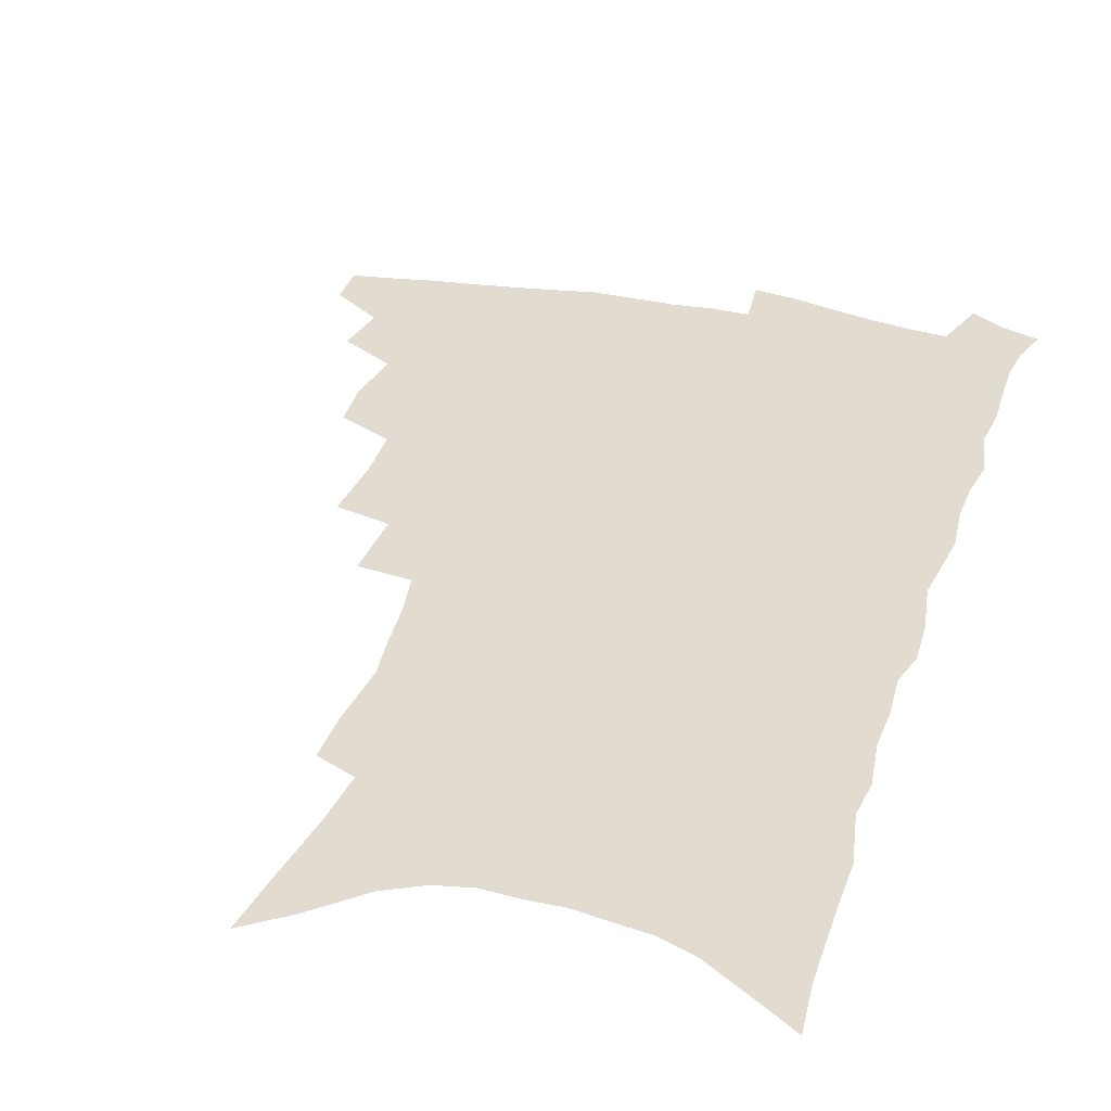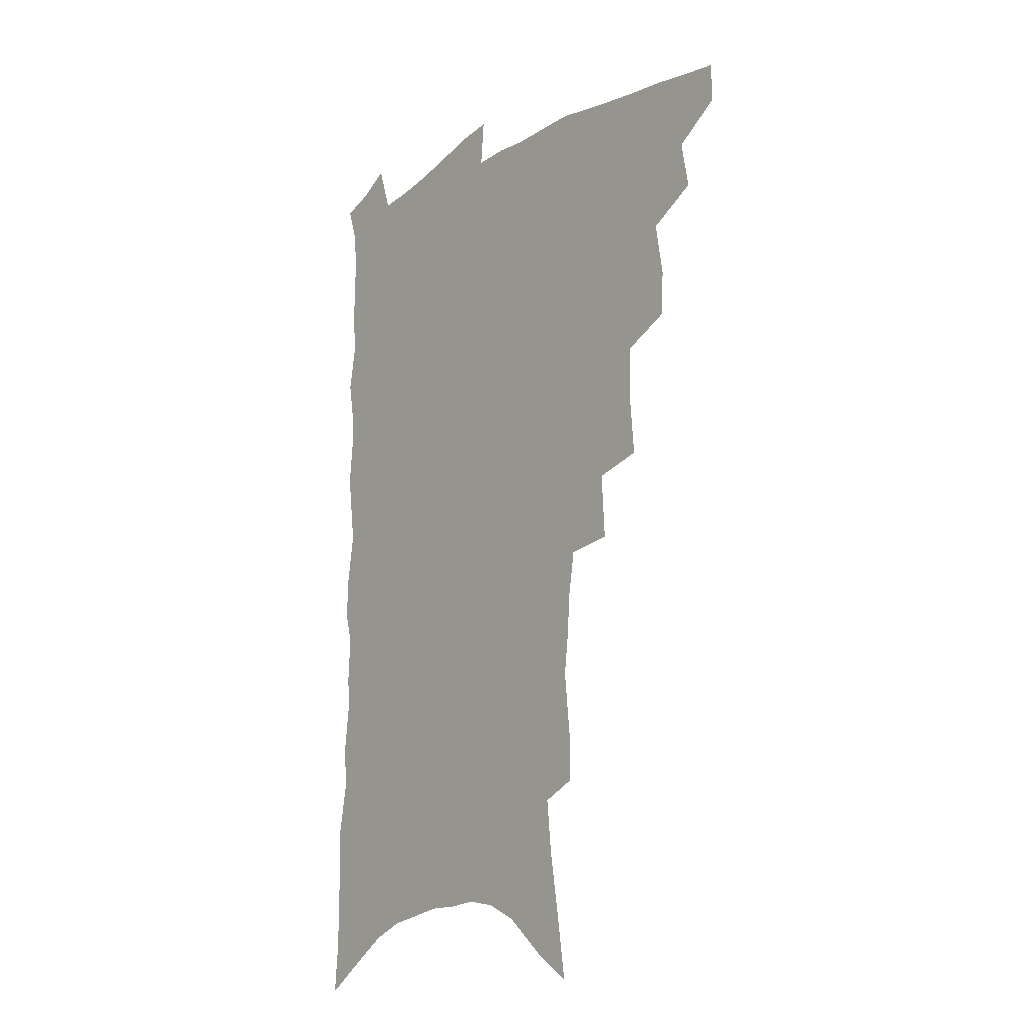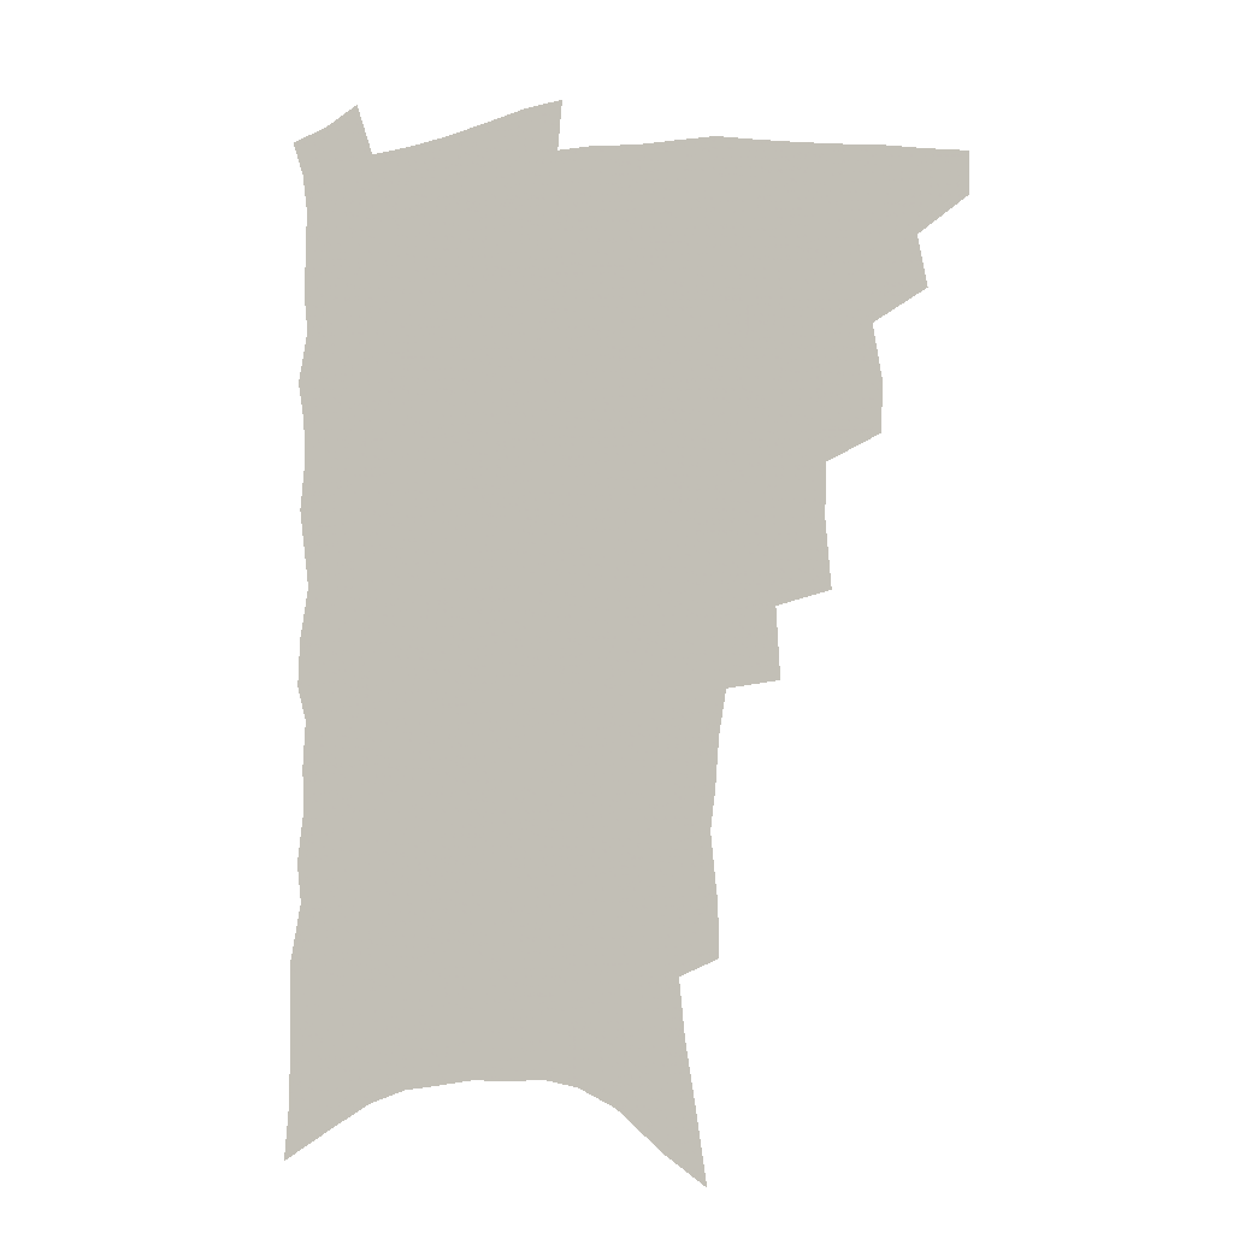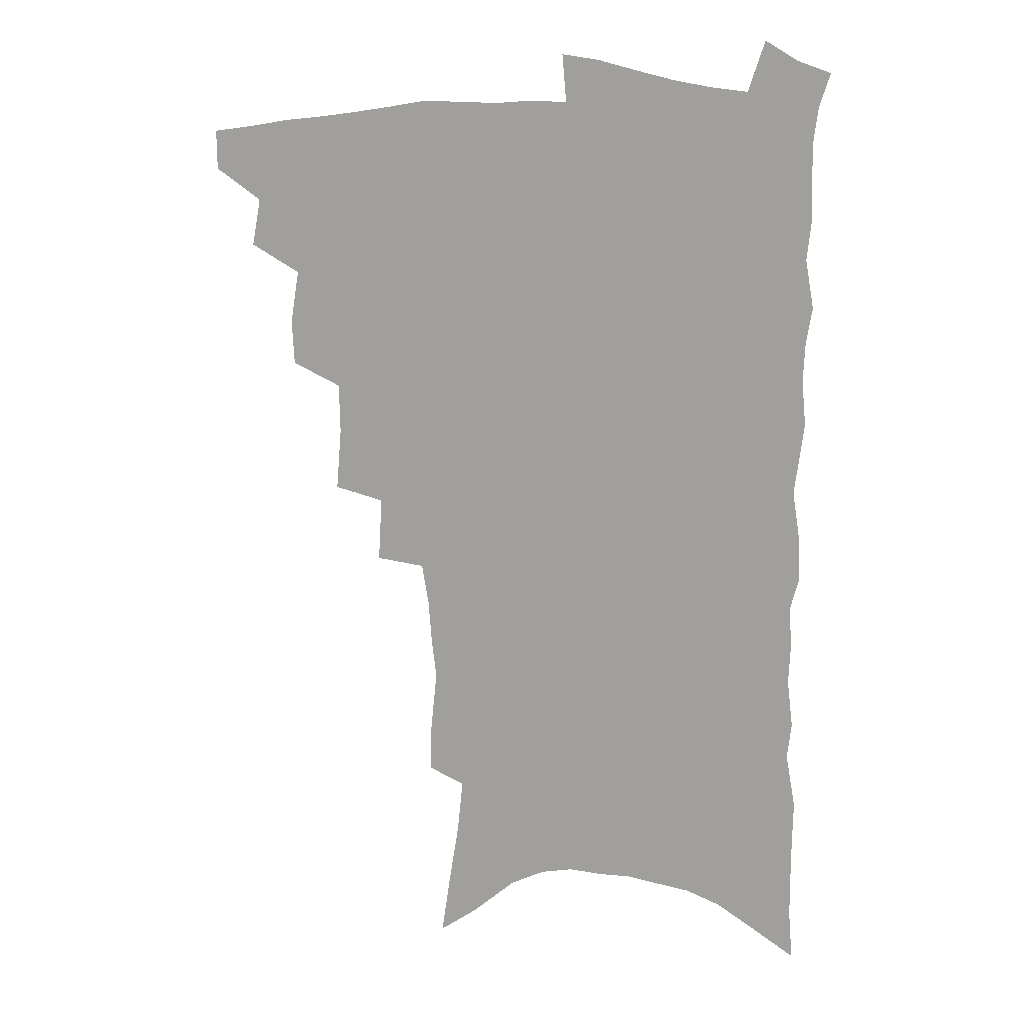
<metadata>
{"format":"obj","ext":"obj","renderer":"f3d","projection":"perspective","resolution":1024,"background":"white","views":[{"elev":34.4,"azim":16.9,"up":"+Z"},{"elev":-16.9,"azim":-128.8,"up":"+Y"},{"elev":-7.1,"azim":-162.4,"up":"+Y"},{"elev":14.9,"azim":13.6,"up":"+Y"}]}
</metadata>
<code>
v 469.4 485.3 0
v 469.3 500.6 0
v 483.9 454.4 0
v 487.3 473 0
v 486.5 488.2 0
v 485.1 502.9 0
v 500.6 405.4 0
v 499.8 422.6 0
v 503.1 443.5 0
v 503.7 460.3 0
v 504 475.9 0
v 501.9 490.5 0
v 499.5 505.5 0
v 518.2 352.8 0
v 520.1 377.2 0
v 519.7 396.5 0
v 521.4 416.9 0
v 520.7 432.9 0
v 521.2 449.5 0
v 521.7 464.9 0
v 519.3 478.3 0
v 517.4 492.4 0
v 514.7 507.3 0
v 536.1 322.8 0
v 537.5 348.1 0
v 536.9 368.2 0
v 536.9 387.5 0
v 536.5 404.9 0
v 535.3 419.5 0
v 534.6 434.6 0
v 535.4 451.4 0
v 535.1 466.3 0
v 533.5 480.2 0
v 531.6 494.4 0
v 529.2 509.3 0
v 558 229.7 0
v 558.4 247.9 0
v 560.8 272.3 0
v 559 287 0
v 557.7 304.6 0
v 555 320.6 0
v 553.4 339.3 0
v 552.4 357.8 0
v 551.4 375.2 0
v 551.4 393.4 0
v 550.3 408.1 0
v 549.7 423.4 0
v 550.5 439.8 0
v 549.6 453.7 0
v 549.5 468 0
v 547.5 482.1 0
v 545.9 496.3 0
v 543.5 511.6 0
v 562.6 154.1 0
v 566 177.9 0
v 570 202.8 0
v 572.1 223.6 0
v 572.4 242 0
v 572.6 260.6 0
v 572.3 278.8 0
v 571.8 297.7 0
v 569.8 312.8 0
v 568.6 330.5 0
v 566.5 345.7 0
v 566.2 364.6 0
v 565.7 381.8 0
v 564 395.4 0
v 564.7 412.5 0
v 564.7 428 0
v 564.1 442 0
v 564.2 456.5 0
v 562.8 469.7 0
v 562.4 483.2 0
v 560.5 497.4 0
v 557.7 514.2 0
v 577.6 164.9 0
v 579.6 185.7 0
v 585.3 215.7 0
v 585.9 234.5 0
v 585.9 252.7 0
v 584.3 266.9 0
v 584.1 285.2 0
v 584 305.8 0
v 582.9 321.7 0
v 581.2 336.5 0
v 580.3 353.6 0
v 579 368.4 0
v 579 386.4 0
v 578.7 401.3 0
v 577.6 414.4 0
v 578.1 430.7 0
v 577.8 444.3 0
v 577.4 457.6 0
v 576.6 470.7 0
v 576.2 484 0
v 574.6 498.5 0
v 572.8 514.1 0
v 594.3 179.5 0
v 597.3 204.4 0
v 597.5 221.7 0
v 597.6 239.7 0
v 597.4 258.2 0
v 596.7 274.8 0
v 596.1 291.7 0
v 595 306.9 0
v 594.7 327.7 0
v 593.2 339.7 0
v 592.6 357.2 0
v 591.7 372.4 0
v 591.2 387.1 0
v 591.3 403.6 0
v 590.7 417.1 0
v 590.7 431.1 0
v 590.7 445.2 0
v 590.4 458.2 0
v 590.2 471.5 0
v 589.7 484.9 0
v 588.6 499.2 0
v 587.7 513.8 0
v 607.7 186.1 0
v 609.2 207.8 0
v 609.6 227.3 0
v 609.3 244.3 0
v 608.5 259.6 0
v 607.5 274.4 0
v 607.5 295 0
v 606.9 312.9 0
v 606 327.4 0
v 605.1 343.1 0
v 604.7 360.4 0
v 604.1 375.3 0
v 603.7 389.4 0
v 603.5 404.6 0
v 603.7 419.3 0
v 603.6 432.6 0
v 603.6 446 0
v 603.6 458.8 0
v 603.8 471.8 0
v 603.8 485 0
v 603.3 498.6 0
v 601.8 515 0
v 620.4 188.7 0
v 621 211 0
v 620.9 228.7 0
v 620.6 246 0
v 620.3 265 0
v 619.6 282.2 0
v 618.8 294.7 0
v 618.1 316.1 0
v 617.5 329.3 0
v 616.9 346.2 0
v 616.4 361 0
v 616 375.3 0
v 615.9 391.5 0
v 615.8 405.9 0
v 615.8 419.9 0
v 616 433.1 0
v 616.1 445.8 0
v 616.5 458.9 0
v 617.3 472.2 0
v 617.4 484.8 0
v 617.1 498.4 0
v 616 514.6 0
v 614.4 533 0
v 632.9 187.8 0
v 632.7 210.5 0
v 632.4 232.7 0
v 632.1 247.6 0
v 631.4 266.1 0
v 630.9 280.8 0
v 630.1 298.5 0
v 629.5 314.4 0
v 628.9 330.5 0
v 628.3 347.3 0
v 628.2 360.3 0
v 627.9 376.3 0
v 627.8 391.1 0
v 627.7 405.5 0
v 627.8 419.4 0
v 628.4 434.5 0
v 628.8 446.3 0
v 629.2 458.7 0
v 629.9 471.8 0
v 630.3 484.5 0
v 630.6 497.8 0
v 630.2 513.4 0
v 628.9 531 0
v 645.6 188.1 0
v 644.6 211.6 0
v 644.6 227.8 0
v 643.8 245.7 0
v 642.7 265.3 0
v 642.2 281.3 0
v 641.3 299 0
v 640.7 315.4 0
v 640.7 328.7 0
v 640 345.4 0
v 639.7 361.1 0
v 639.8 375.2 0
v 639.7 390.1 0
v 639.8 404.4 0
v 639.7 419.9 0
v 640.4 432.7 0
v 641 445.3 0
v 641.7 458.1 0
v 642.4 471.4 0
v 643.2 483.8 0
v 644 496.8 0
v 645.5 509.4 0
v 644 527.2 0
v 658.5 186.1 0
v 657.1 207.5 0
v 655.9 228.2 0
v 655.7 243.2 0
v 654 264 0
v 654.1 278.2 0
v 652.5 298.2 0
v 652.2 313.4 0
v 652.2 327.7 0
v 651.7 343.8 0
v 651.3 359.4 0
v 652.2 372.4 0
v 651.9 387.8 0
v 652.6 401 0
v 651.9 417.6 0
v 652.6 430.9 0
v 653.7 443.2 0
v 654.2 457.2 0
v 654.8 470.4 0
v 656 482.8 0
v 657.2 495.7 0
v 658.3 508.7 0
v 658.9 523.7 0
v 671.1 184.2 0
v 669.7 204.2 0
v 668.4 223.7 0
v 667.6 241.2 0
v 666.8 258.4 0
v 665.8 276.2 0
v 664.5 294.4 0
v 663.7 310.6 0
v 664.4 324.3 0
v 663.7 341 0
v 664.6 354.4 0
v 664.5 369.5 0
v 663.8 385.9 0
v 664.7 399.1 0
v 664 415.6 0
v 665.1 428.4 0
v 665.9 441.9 0
v 667.2 454.8 0
v 667.6 468.5 0
v 668.5 482 0
v 670.3 494.5 0
v 671.7 507.7 0
v 673.4 521.2 0
v 684.5 179.2 0
v 683.7 197.3 0
v 682.1 216.9 0
v 680.2 236.8 0
v 679.1 254.5 0
v 678.6 271.1 0
v 677.3 288.7 0
v 678 302.9 0
v 676.1 321.6 0
v 677.1 335.3 0
v 676.6 351.3 0
v 677.4 365.3 0
v 676.6 381.6 0
v 677.7 395.3 0
v 677.9 410.3 0
v 678.3 424.7 0
v 678.6 439.2 0
v 680.4 452 0
v 680 467.4 0
v 681.6 480 0
v 683 492.9 0
v 685.3 506 0
v 687.4 519.7 0
v 693.8 539.1 0
v 700.1 169.4 0
v 698.7 188.6 0
v 697.6 207.1 0
v 696.6 225.2 0
v 693.6 246 0
v 693.2 262.6 0
v 692 280.2 0
v 691 297.1 0
v 691.3 312.3 0
v 691.9 327 0
v 693 341.4 0
v 691.5 358.7 0
v 691.8 373.8 0
v 693.4 387.4 0
v 692.8 403.5 0
v 694.3 417.4 0
v 692.6 434.3 0
v 695.4 447 0
v 693.8 463.8 0
v 694.5 477.5 0
v 696.8 490.3 0
v 698.9 503.7 0
v 700.6 517 0
v 706.1 531.7 0
v 716.3 159 0
v 714.8 178.3 0
v 714.7 195 0
v 714.7 211.5 0
v 715.1 227.7 0
v 711.4 248.9 0
v 713 262.9 0
v 710.8 281.6 0
v 711.5 296.6 0
v 710.6 313.4 0
v 713.9 325.8 0
v 713.3 342.5 0
v 710.3 361.7 0
v 712.2 375.7 0
v 714 390 0
v 712.4 407.5 0
v 713.1 422.8 0
v 715.4 436.6 0
v 712.2 455.5 0
v 713.7 469.8 0
v 713.3 485.2 0
v 713.2 500.8 0
v 714.9 514.3 0
v 719 527.2 0
f 4 5 1
f 1 5 2
f 5 6 2
f 9 10 3
f 3 10 4
f 10 11 4
f 4 11 5
f 11 12 5
f 5 12 6
f 12 13 6
f 16 17 7
f 7 17 8
f 17 18 8
f 8 18 9
f 18 19 9
f 9 19 10
f 19 20 10
f 10 20 11
f 20 21 11
f 11 21 12
f 21 22 12
f 12 22 13
f 22 23 13
f 25 26 14
f 14 26 15
f 26 27 15
f 15 27 16
f 27 28 16
f 16 28 17
f 28 29 17
f 17 29 18
f 29 30 18
f 18 30 19
f 30 31 19
f 19 31 20
f 31 32 20
f 20 32 21
f 32 33 21
f 21 33 22
f 33 34 22
f 22 34 23
f 34 35 23
f 41 42 24
f 24 42 25
f 42 43 25
f 25 43 26
f 43 44 26
f 26 44 27
f 44 45 27
f 27 45 28
f 45 46 28
f 28 46 29
f 46 47 29
f 29 47 30
f 47 48 30
f 30 48 31
f 48 49 31
f 31 49 32
f 49 50 32
f 32 50 33
f 50 51 33
f 33 51 34
f 51 52 34
f 34 52 35
f 52 53 35
f 57 58 36
f 36 58 37
f 58 59 37
f 37 59 38
f 59 60 38
f 38 60 39
f 60 61 39
f 39 61 40
f 61 62 40
f 40 62 41
f 62 63 41
f 41 63 42
f 63 64 42
f 42 64 43
f 64 65 43
f 43 65 44
f 65 66 44
f 44 66 45
f 66 67 45
f 45 67 46
f 67 68 46
f 46 68 47
f 68 69 47
f 47 69 48
f 69 70 48
f 48 70 49
f 70 71 49
f 49 71 50
f 71 72 50
f 50 72 51
f 72 73 51
f 51 73 52
f 73 74 52
f 52 74 53
f 74 75 53
f 54 76 55
f 76 77 55
f 55 77 56
f 77 78 56
f 56 78 57
f 78 79 57
f 57 79 58
f 79 80 58
f 58 80 59
f 80 81 59
f 59 81 60
f 81 82 60
f 60 82 61
f 82 83 61
f 61 83 62
f 83 84 62
f 62 84 63
f 84 85 63
f 63 85 64
f 85 86 64
f 64 86 65
f 86 87 65
f 65 87 66
f 87 88 66
f 66 88 67
f 88 89 67
f 67 89 68
f 89 90 68
f 68 90 69
f 90 91 69
f 69 91 70
f 91 92 70
f 70 92 71
f 92 93 71
f 71 93 72
f 93 94 72
f 72 94 73
f 94 95 73
f 73 95 74
f 95 96 74
f 74 96 75
f 96 97 75
f 76 98 77
f 98 99 77
f 77 99 78
f 99 100 78
f 78 100 79
f 100 101 79
f 79 101 80
f 101 102 80
f 80 102 81
f 102 103 81
f 81 103 82
f 103 104 82
f 82 104 83
f 104 105 83
f 83 105 84
f 105 106 84
f 84 106 85
f 106 107 85
f 85 107 86
f 107 108 86
f 86 108 87
f 108 109 87
f 87 109 88
f 109 110 88
f 88 110 89
f 110 111 89
f 89 111 90
f 111 112 90
f 90 112 91
f 112 113 91
f 91 113 92
f 113 114 92
f 92 114 93
f 114 115 93
f 93 115 94
f 115 116 94
f 94 116 95
f 116 117 95
f 95 117 96
f 117 118 96
f 96 118 97
f 118 119 97
f 98 120 99
f 120 121 99
f 99 121 100
f 121 122 100
f 100 122 101
f 122 123 101
f 101 123 102
f 123 124 102
f 102 124 103
f 124 125 103
f 103 125 104
f 125 126 104
f 104 126 105
f 126 127 105
f 105 127 106
f 127 128 106
f 106 128 107
f 128 129 107
f 107 129 108
f 129 130 108
f 108 130 109
f 130 131 109
f 109 131 110
f 131 132 110
f 110 132 111
f 132 133 111
f 111 133 112
f 133 134 112
f 112 134 113
f 134 135 113
f 113 135 114
f 135 136 114
f 114 136 115
f 136 137 115
f 115 137 116
f 137 138 116
f 116 138 117
f 138 139 117
f 117 139 118
f 139 140 118
f 118 140 119
f 140 141 119
f 120 142 121
f 142 143 121
f 121 143 122
f 143 144 122
f 122 144 123
f 144 145 123
f 123 145 124
f 145 146 124
f 124 146 125
f 146 147 125
f 125 147 126
f 147 148 126
f 126 148 127
f 148 149 127
f 127 149 128
f 149 150 128
f 128 150 129
f 150 151 129
f 129 151 130
f 151 152 130
f 130 152 131
f 152 153 131
f 131 153 132
f 153 154 132
f 132 154 133
f 154 155 133
f 133 155 134
f 155 156 134
f 134 156 135
f 156 157 135
f 135 157 136
f 157 158 136
f 136 158 137
f 158 159 137
f 137 159 138
f 159 160 138
f 138 160 139
f 160 161 139
f 139 161 140
f 161 162 140
f 140 162 141
f 162 163 141
f 142 165 143
f 165 166 143
f 143 166 144
f 166 167 144
f 144 167 145
f 167 168 145
f 145 168 146
f 168 169 146
f 146 169 147
f 169 170 147
f 147 170 148
f 170 171 148
f 148 171 149
f 171 172 149
f 149 172 150
f 172 173 150
f 150 173 151
f 173 174 151
f 151 174 152
f 174 175 152
f 152 175 153
f 175 176 153
f 153 176 154
f 176 177 154
f 154 177 155
f 177 178 155
f 155 178 156
f 178 179 156
f 156 179 157
f 179 180 157
f 157 180 158
f 180 181 158
f 158 181 159
f 181 182 159
f 159 182 160
f 182 183 160
f 160 183 161
f 183 184 161
f 161 184 162
f 184 185 162
f 162 185 163
f 185 186 163
f 163 186 164
f 186 187 164
f 165 188 166
f 188 189 166
f 166 189 167
f 189 190 167
f 167 190 168
f 190 191 168
f 168 191 169
f 191 192 169
f 169 192 170
f 192 193 170
f 170 193 171
f 193 194 171
f 171 194 172
f 194 195 172
f 172 195 173
f 195 196 173
f 173 196 174
f 196 197 174
f 174 197 175
f 197 198 175
f 175 198 176
f 198 199 176
f 176 199 177
f 199 200 177
f 177 200 178
f 200 201 178
f 178 201 179
f 201 202 179
f 179 202 180
f 202 203 180
f 180 203 181
f 203 204 181
f 181 204 182
f 204 205 182
f 182 205 183
f 205 206 183
f 183 206 184
f 206 207 184
f 184 207 185
f 207 208 185
f 185 208 186
f 208 209 186
f 186 209 187
f 209 210 187
f 188 211 189
f 211 212 189
f 189 212 190
f 212 213 190
f 190 213 191
f 213 214 191
f 191 214 192
f 214 215 192
f 192 215 193
f 215 216 193
f 193 216 194
f 216 217 194
f 194 217 195
f 217 218 195
f 195 218 196
f 218 219 196
f 196 219 197
f 219 220 197
f 197 220 198
f 220 221 198
f 198 221 199
f 221 222 199
f 199 222 200
f 222 223 200
f 200 223 201
f 223 224 201
f 201 224 202
f 224 225 202
f 202 225 203
f 225 226 203
f 203 226 204
f 226 227 204
f 204 227 205
f 227 228 205
f 205 228 206
f 228 229 206
f 206 229 207
f 229 230 207
f 207 230 208
f 230 231 208
f 208 231 209
f 231 232 209
f 209 232 210
f 232 233 210
f 211 234 212
f 234 235 212
f 212 235 213
f 235 236 213
f 213 236 214
f 236 237 214
f 214 237 215
f 237 238 215
f 215 238 216
f 238 239 216
f 216 239 217
f 239 240 217
f 217 240 218
f 240 241 218
f 218 241 219
f 241 242 219
f 219 242 220
f 242 243 220
f 220 243 221
f 243 244 221
f 221 244 222
f 244 245 222
f 222 245 223
f 245 246 223
f 223 246 224
f 246 247 224
f 224 247 225
f 247 248 225
f 225 248 226
f 248 249 226
f 226 249 227
f 249 250 227
f 227 250 228
f 250 251 228
f 228 251 229
f 251 252 229
f 229 252 230
f 252 253 230
f 230 253 231
f 253 254 231
f 231 254 232
f 254 255 232
f 232 255 233
f 255 256 233
f 234 257 235
f 257 258 235
f 235 258 236
f 258 259 236
f 236 259 237
f 259 260 237
f 237 260 238
f 260 261 238
f 238 261 239
f 261 262 239
f 239 262 240
f 262 263 240
f 240 263 241
f 263 264 241
f 241 264 242
f 264 265 242
f 242 265 243
f 265 266 243
f 243 266 244
f 266 267 244
f 244 267 245
f 267 268 245
f 245 268 246
f 268 269 246
f 246 269 247
f 269 270 247
f 247 270 248
f 270 271 248
f 248 271 249
f 271 272 249
f 249 272 250
f 272 273 250
f 250 273 251
f 273 274 251
f 251 274 252
f 274 275 252
f 252 275 253
f 275 276 253
f 253 276 254
f 276 277 254
f 254 277 255
f 277 278 255
f 255 278 256
f 278 279 256
f 257 281 258
f 281 282 258
f 258 282 259
f 282 283 259
f 259 283 260
f 283 284 260
f 260 284 261
f 284 285 261
f 261 285 262
f 285 286 262
f 262 286 263
f 286 287 263
f 263 287 264
f 287 288 264
f 264 288 265
f 288 289 265
f 265 289 266
f 289 290 266
f 266 290 267
f 290 291 267
f 267 291 268
f 291 292 268
f 268 292 269
f 292 293 269
f 269 293 270
f 293 294 270
f 270 294 271
f 294 295 271
f 271 295 272
f 295 296 272
f 272 296 273
f 296 297 273
f 273 297 274
f 297 298 274
f 274 298 275
f 298 299 275
f 275 299 276
f 299 300 276
f 276 300 277
f 300 301 277
f 277 301 278
f 301 302 278
f 278 302 279
f 302 303 279
f 279 303 280
f 303 304 280
f 281 305 282
f 305 306 282
f 282 306 283
f 306 307 283
f 283 307 284
f 307 308 284
f 284 308 285
f 308 309 285
f 285 309 286
f 309 310 286
f 286 310 287
f 310 311 287
f 287 311 288
f 311 312 288
f 288 312 289
f 312 313 289
f 289 313 290
f 313 314 290
f 290 314 291
f 314 315 291
f 291 315 292
f 315 316 292
f 292 316 293
f 316 317 293
f 293 317 294
f 317 318 294
f 294 318 295
f 318 319 295
f 295 319 296
f 319 320 296
f 296 320 297
f 320 321 297
f 297 321 298
f 321 322 298
f 298 322 299
f 322 323 299
f 299 323 300
f 323 324 300
f 300 324 301
f 324 325 301
f 301 325 302
f 325 326 302
f 302 326 303
f 326 327 303
f 303 327 304
f 327 328 304

</code>
